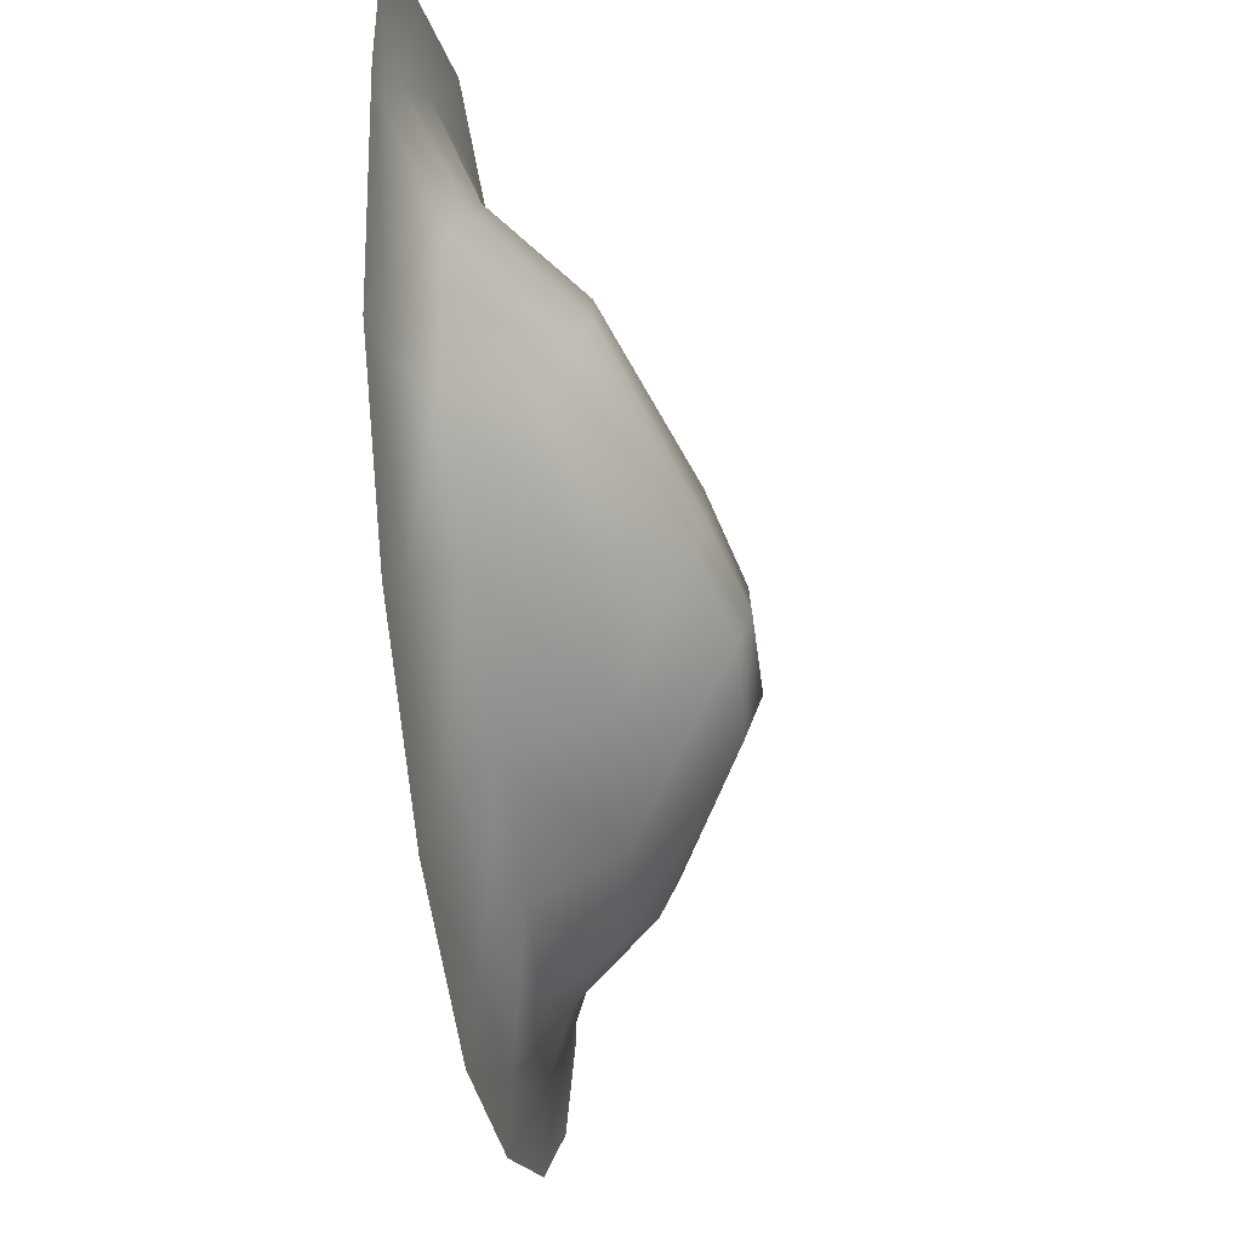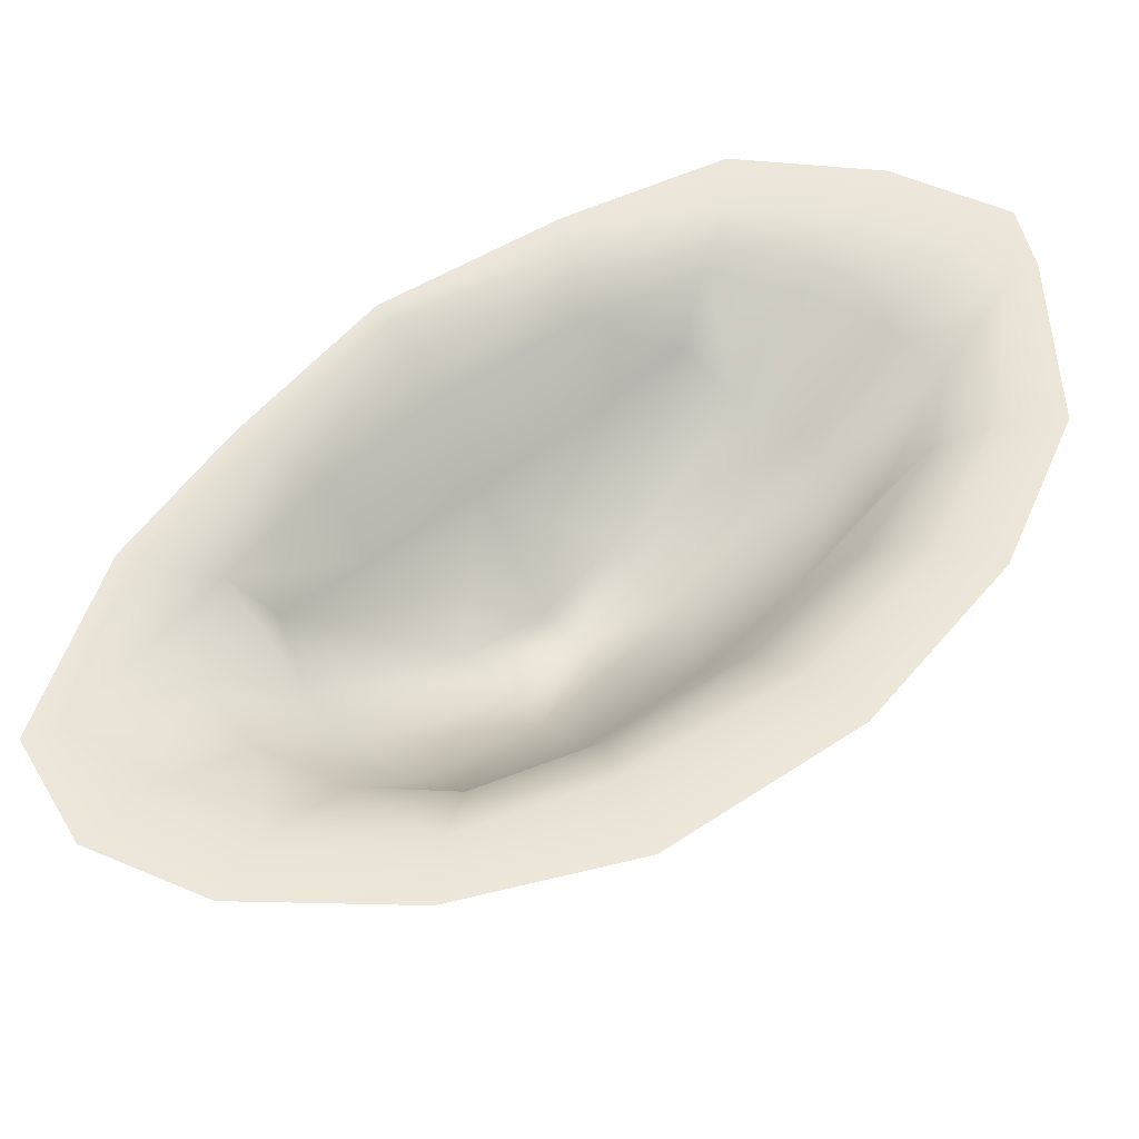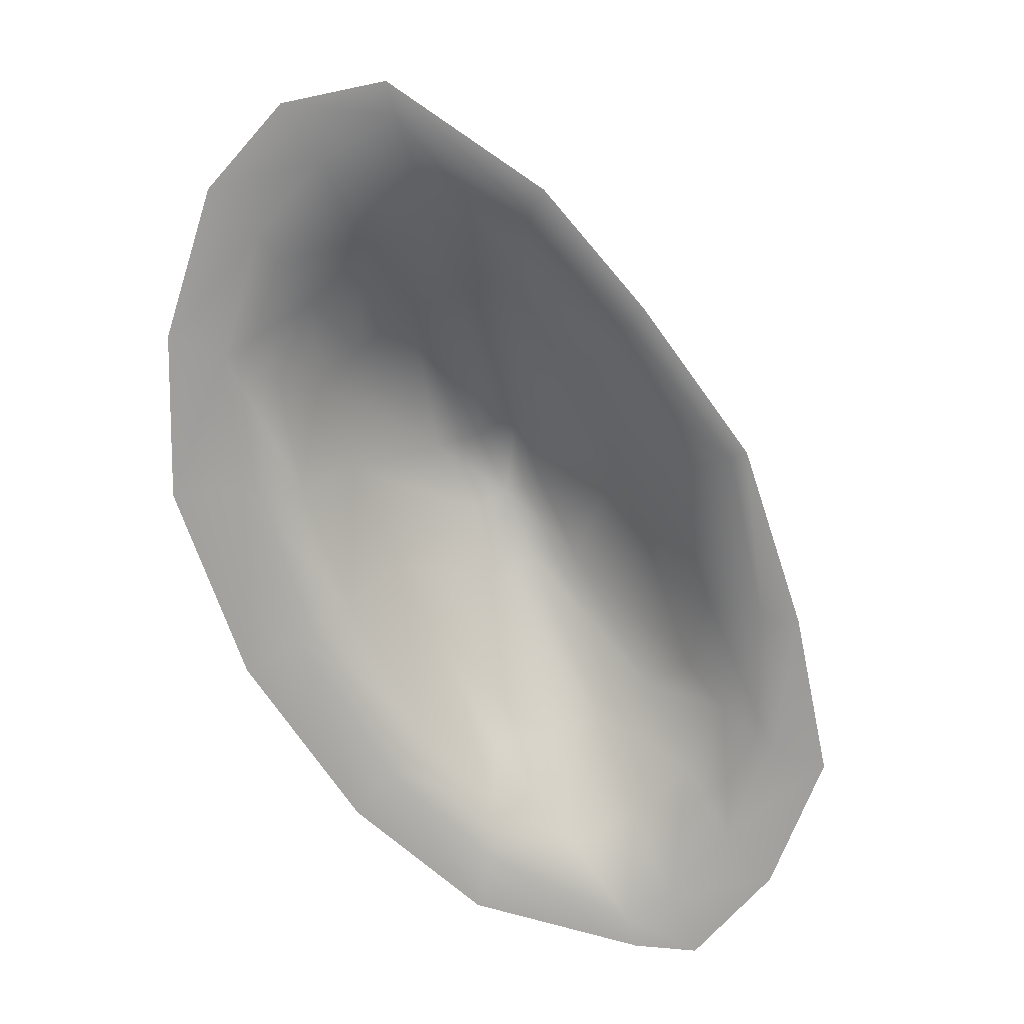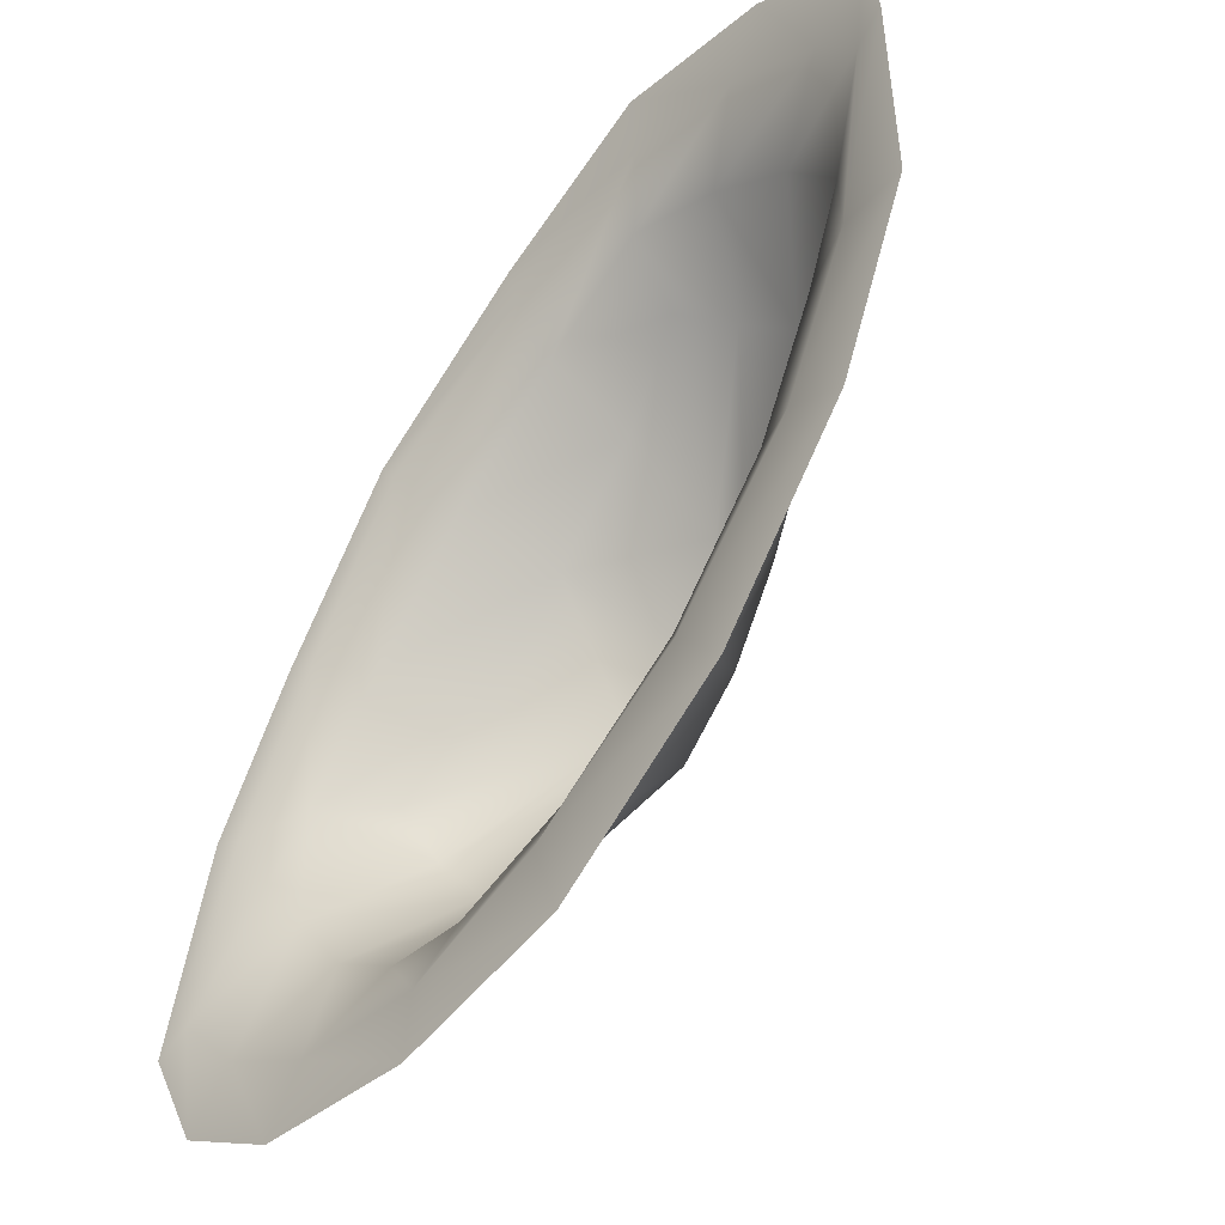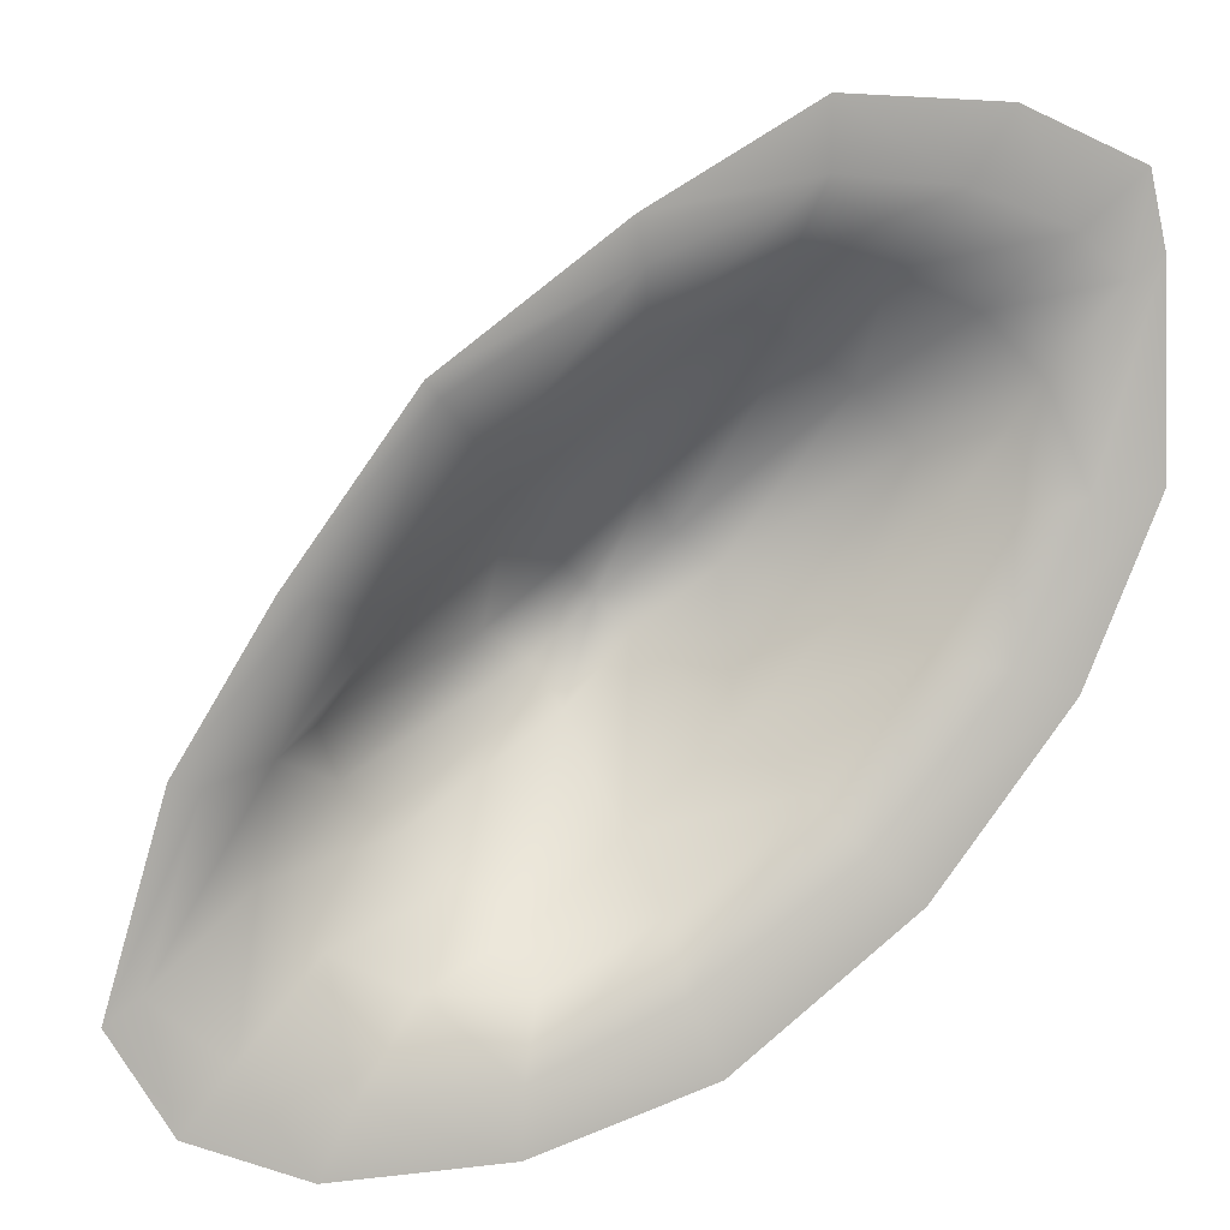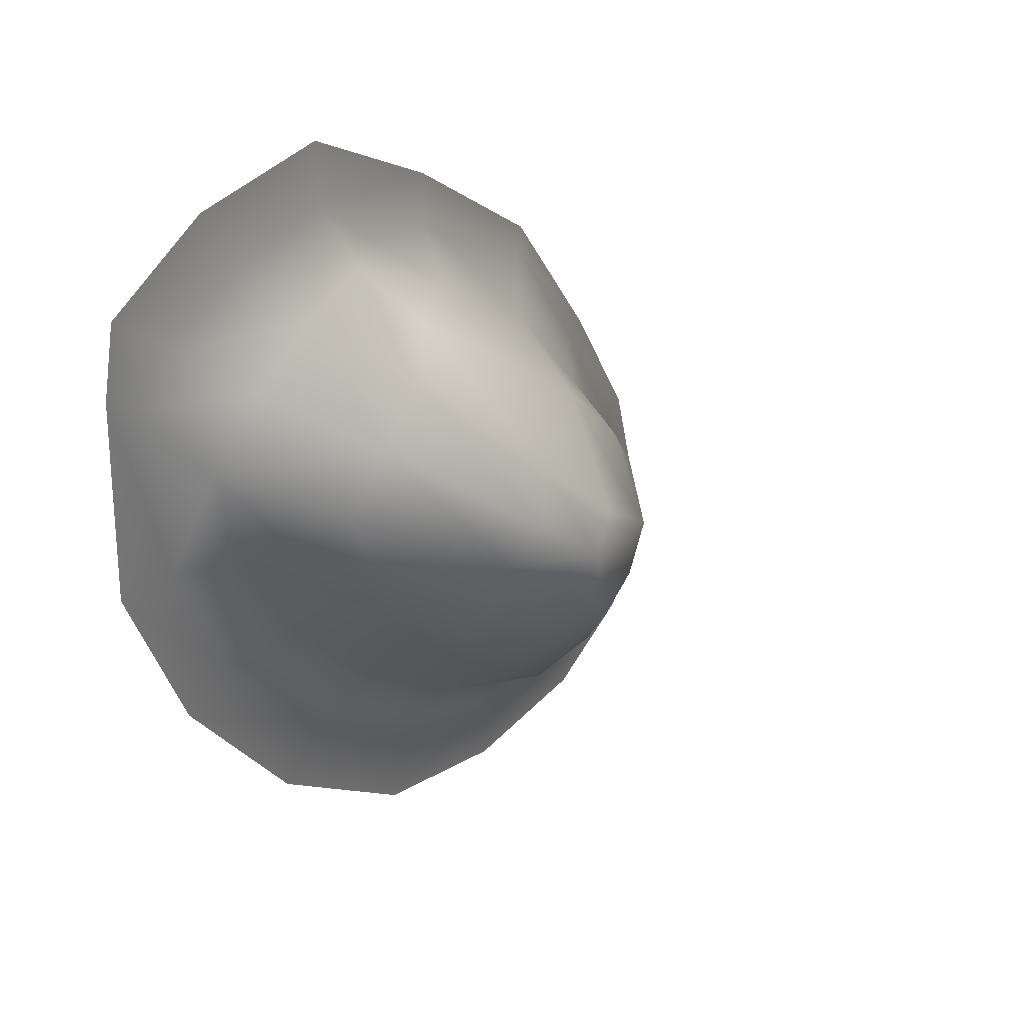
<metadata>
{"format":"obj","ext":"obj","renderer":"f3d","projection":"perspective","resolution":1024,"background":"white","views":[{"elev":-15.5,"azim":98.9,"up":"+Z"},{"elev":-38.9,"azim":-3.3,"up":"+Z"},{"elev":-70.9,"azim":-108.3,"up":"+Y"},{"elev":-38.6,"azim":47.4,"up":"+Z"},{"elev":10.0,"azim":-15.6,"up":"+Z"},{"elev":32.8,"azim":123.9,"up":"+Z"}]}
</metadata>
<code>
g rockO006_geo
v -2.473 0.4318 -2.392
v -1.742 0.3928 -2.768
v -1.211 1.188 -2.143
v 1.158 0.2422 2.833
v 1.007 0.8198 2.418
v 1.488 1.084 2.109
v 2.001 0.3248 2.719
v 0.4594 1.786 0.9032
v 1.488 1.084 2.109
v 1.007 0.8198 2.418
v 0.7118 1.857 0.5141
v 0.1245 2.114 -0.02575
v -0.1667 2.052 0.2792
v -0.8531 2.02 -0.2379
v 2.047 1.174 1.732
v 2.001 0.3248 2.719
v 1.086 1.789 0.2392
v 0.3993 2.017 -0.3376
v 2.487 1.084 1.254
v -0.1825 2.007 -0.9455
v 3.308 0.3246 1.846
v -0.4239 2.131 -0.5313
v -2.208 1.182 -1.244
v -2.423 0.9056 -0.7147
v -1.759 1.279 -1.739
v -2.968 0.3876 -1.802
v 2.759 0.3651 2.381
v -1.211 1.188 -2.143
v -0.7085 0.917 -2.433
v 0.09389 1.155 -1.814
v -2.473 0.4318 -2.392
v -3.238 0.03342 -3.093
v -3.907 0.03367 -2.495
v -2.318 0.03325 -3.466
v -1.742 0.3928 -2.768
v -1.01 0.033 -3.441
v -0.8385 0.3047 -2.834
v 0.2259 0.37 -2.283
v 0.3001 0.03261 -2.861
v 1.388 0.3846 -1.384
v 1.772 0.03263 -1.819
v 2.392 0.3304 -0.2807
v 2.957 0.03287 -0.4318
v 3.036 0.241 0.7888
v 3.589 0.03277 0.9299
v 3.858 0.03362 2.637
v 3.435 0.03345 3.01
v 2.506 0.03331 3.363
v 1.158 0.2422 2.833
v 1.393 0.03333 3.468
v 2.263 -2.418e-09 -2.264
v 0.5907 -2.418e-09 -3.545
v 3.524 -2.418e-09 -0.6358
v 4.21 -2.418e-09 0.9904
v -1.046 -2.418e-09 -4.046
v 4.145 -2.418e-09 2.852
v -2.634 -2.418e-09 -4.064
v 3.995 -2.418e-09 3.509
v -3.677 -2.418e-09 -3.614
v 2.876 -2.418e-09 3.993
v -4.21 -2.418e-09 -2.696
v -3.417 0.03279 -0.9545
v 1.381 -2.418e-09 4.064
v -3.68 -2.418e-09 -0.881
v -2.585 0.03235 0.409
v -0.1359 -2.418e-09 3.187
v -2.853 -2.418e-09 0.4651
v -0.05339 0.03281 2.803
v -1.616 0.0329 1.857
v -1.738 -2.418e-09 2
v 0.09389 1.155 -1.814
v 0.3993 2.017 -0.3376
v -0.1825 2.007 -0.9455
v 1.041 1.201 -1.006
v 1.086 1.789 0.2392
v 1.937 1.092 -0.1057
v 2.487 1.084 1.254
v 2.642 0.818 0.6823
v 3.308 0.3246 1.846
v 3.036 0.241 0.7888
v 2.392 0.3304 -0.2807
v 1.388 0.3846 -1.384
v 0.2259 0.37 -2.283
v -0.7085 0.917 -2.433
v -0.8385 0.3047 -2.834
v -1.742 0.3928 -2.768
v -1.211 1.188 -2.143
v -2.837 0.2969 -0.8294
v -3.417 0.03279 -0.9545
v -3.907 0.03367 -2.495
v -2.968 0.3876 -1.802
v -2.208 1.182 -1.244
v -2.585 0.03235 0.409
v -2.423 0.9056 -0.7147
v -2.111 0.3666 0.2463
v -1.616 0.0329 1.857
v -1.686 1.151 0.07526
v -0.8531 2.02 -0.2379
v -0.7978 1.206 0.9725
v -0.1667 2.052 0.2792
v 0.4594 1.786 0.9032
v -1.16 0.3862 1.365
v -0.05339 0.03281 2.803
v 0.1798 1.094 1.783
v 1.007 0.8198 2.418
v 0.04759 0.3321 2.253
v 1.393 0.03333 3.468
v 1.158 0.2422 2.833
g rockO006_geo_0
f 3 2 1
f 6 5 4
f 7 6 4
f 10 9 8
f 8 9 11
f 8 11 12
f 13 8 12
f 14 13 12
f 9 15 11
f 15 9 16
f 12 11 17
f 11 15 17
f 18 12 17
f 15 19 17
f 12 18 20
f 21 19 15
f 22 14 12
f 22 12 20
f 23 14 22
f 23 24 14
f 25 23 22
f 25 22 20
f 23 25 26
f 27 15 16
f 27 21 15
f 28 25 20
f 28 20 29
f 20 30 29
f 25 28 31
f 25 31 26
f 31 32 26
f 32 33 26
f 34 32 31
f 35 34 31
f 36 34 35
f 37 36 35
f 36 37 38
f 39 36 38
f 39 38 40
f 41 39 40
f 41 40 42
f 43 41 42
f 43 42 44
f 45 43 44
f 45 44 21
f 46 45 21
f 46 21 27
f 47 46 27
f 47 27 16
f 48 47 16
f 48 16 49
f 50 48 49
f 41 51 39
f 51 52 39
f 53 51 41
f 43 53 41
f 39 52 36
f 54 53 43
f 52 55 36
f 45 54 43
f 36 55 34
f 56 54 45
f 55 57 34
f 46 56 45
f 34 57 32
f 58 56 46
f 57 59 32
f 47 58 46
f 32 59 33
f 60 58 47
f 59 61 33
f 48 60 47
f 33 61 62
f 63 60 48
f 61 64 62
f 50 63 48
f 62 64 65
f 66 63 50
f 64 67 65
f 68 66 50
f 65 67 69
f 70 66 68
f 69 70 68
f 67 70 69
f 73 72 71
f 72 74 71
f 72 75 74
f 75 76 74
f 75 77 76
f 77 78 76
f 78 77 79
f 80 78 79
f 76 78 80
f 81 76 80
f 74 76 81
f 82 74 81
f 74 82 71
f 82 83 71
f 84 71 83
f 85 84 83
f 84 85 86
f 87 84 86
f 90 89 88
f 91 90 88
f 92 91 88
f 89 93 88
f 94 92 88
f 93 95 88
f 93 96 95
f 94 88 97
f 88 95 97
f 94 97 98
f 97 99 98
f 99 97 95
f 99 100 98
f 100 99 101
f 96 102 95
f 102 99 95
f 96 103 102
f 99 104 101
f 99 102 104
f 104 105 101
f 103 106 102
f 102 106 104
f 105 104 106
f 103 107 106
f 108 105 106
f 107 108 106

</code>
